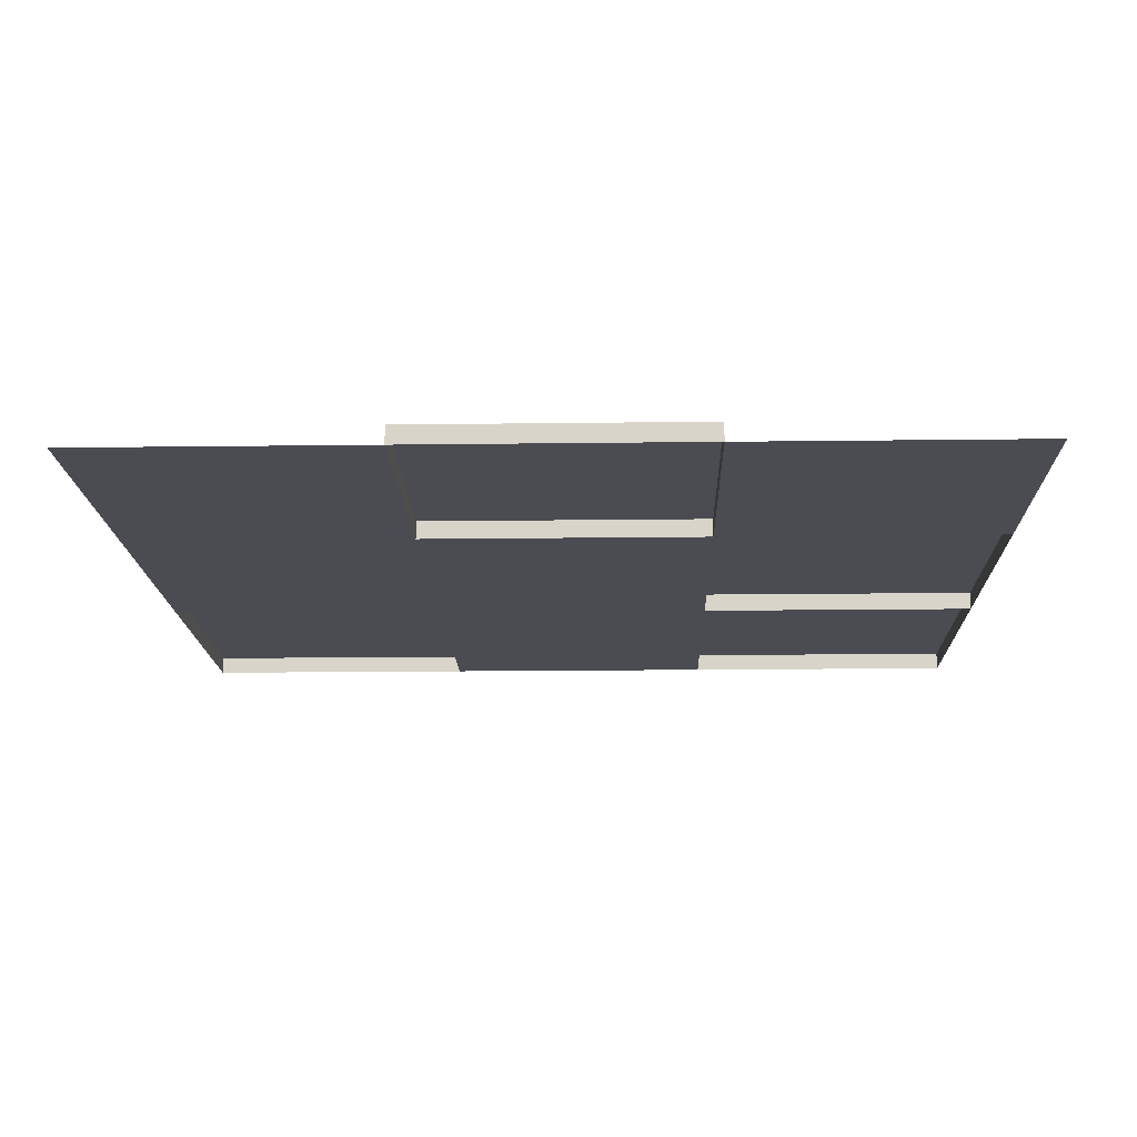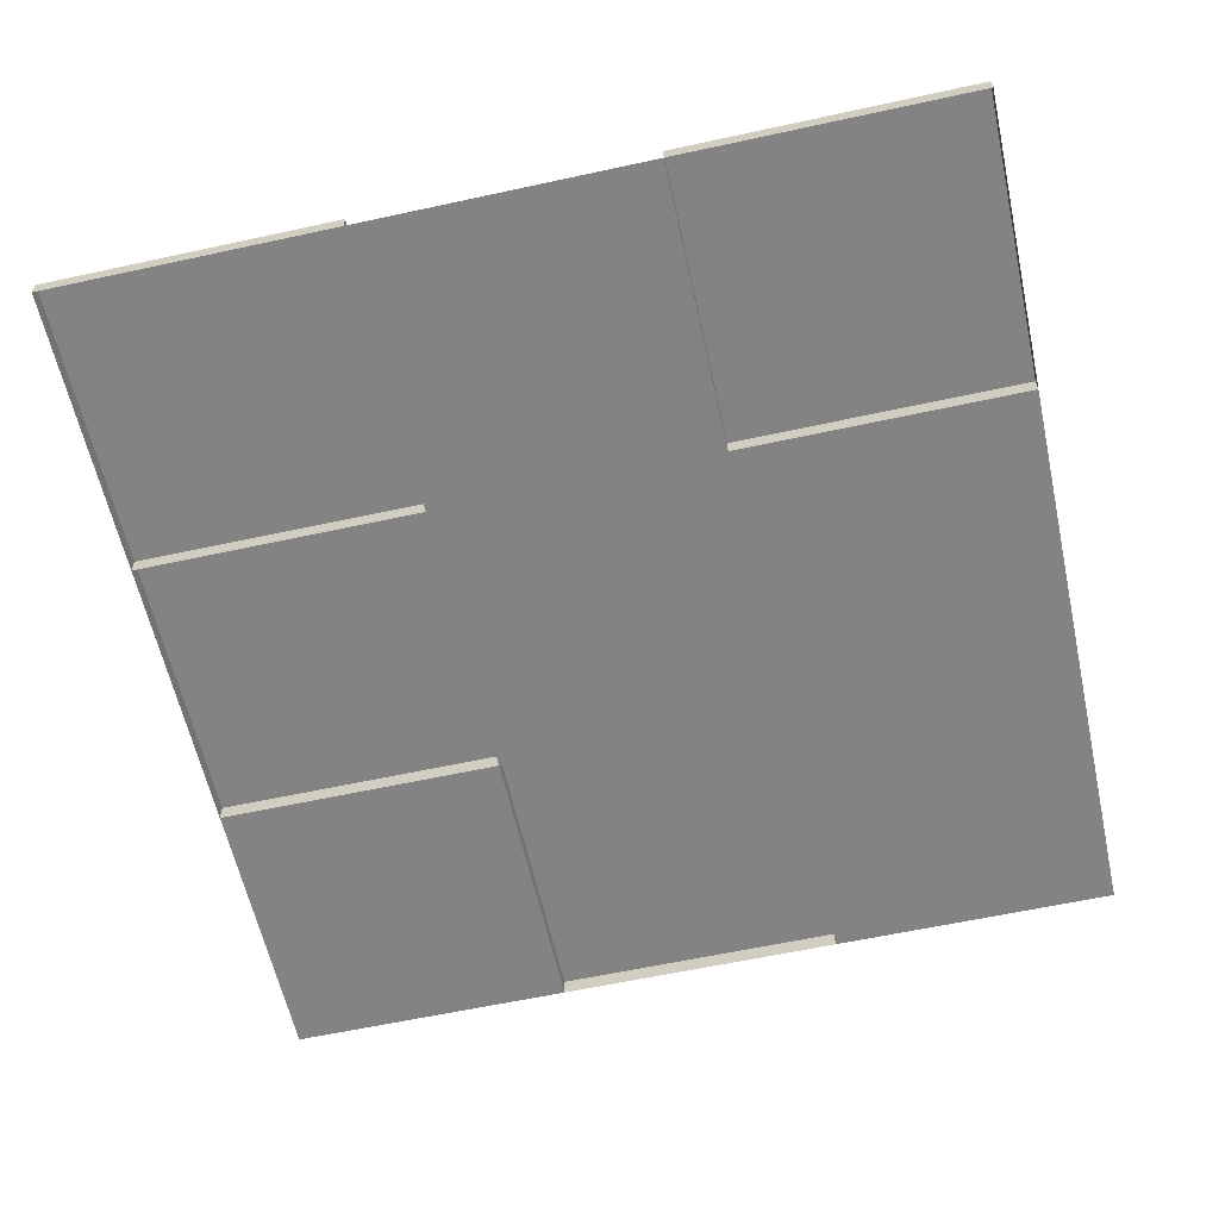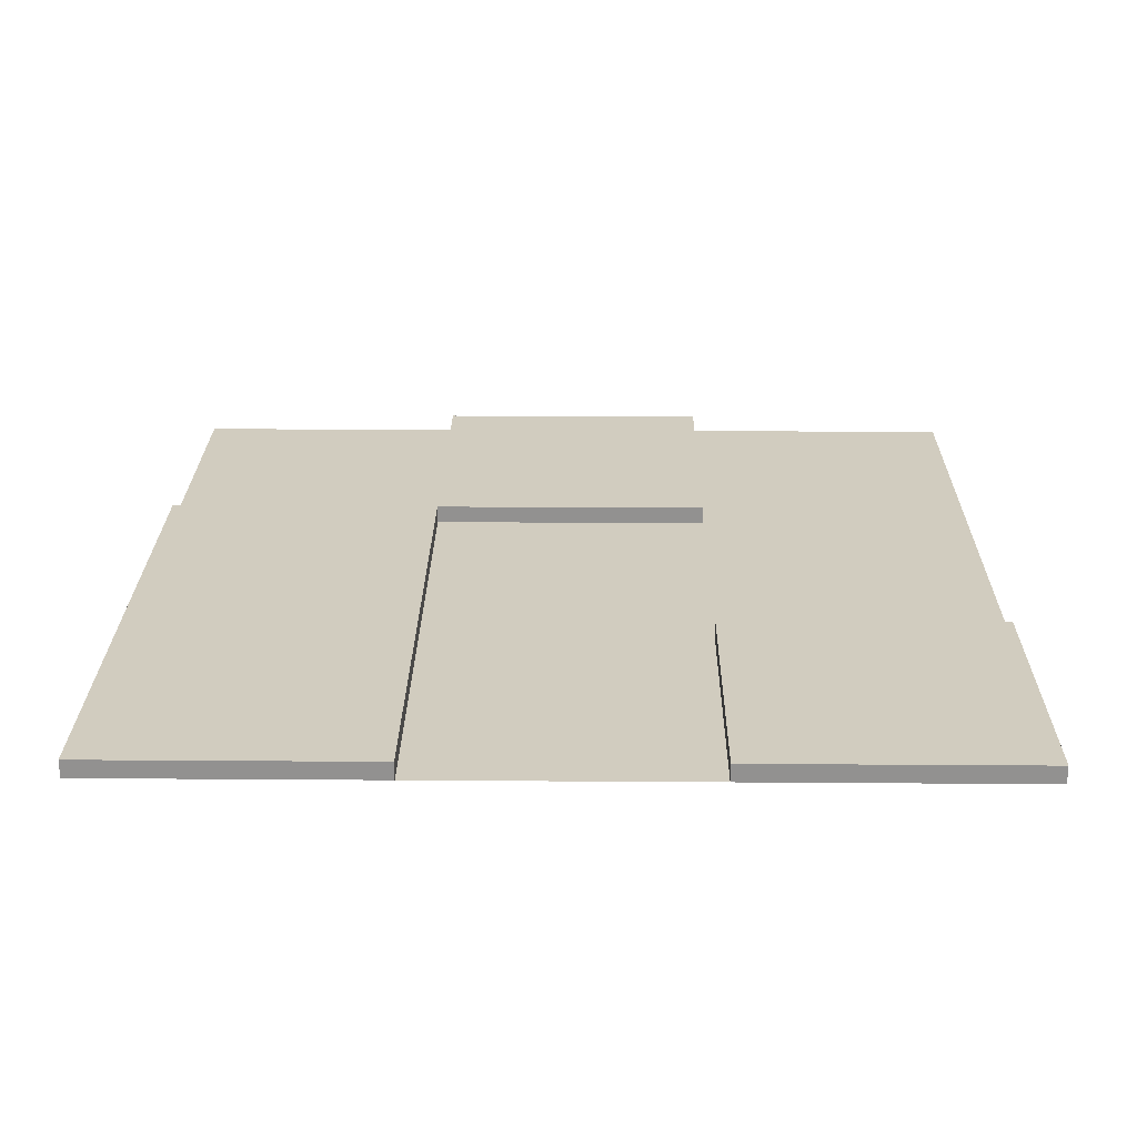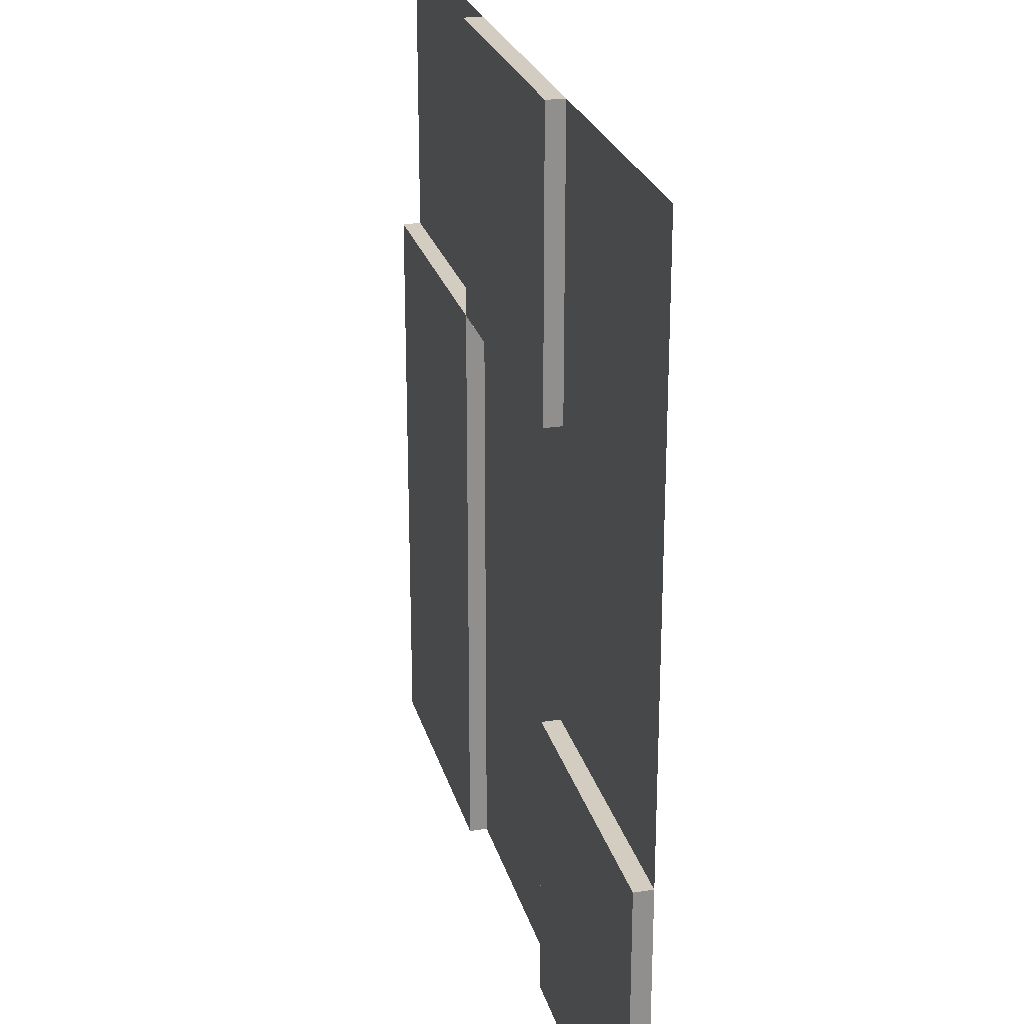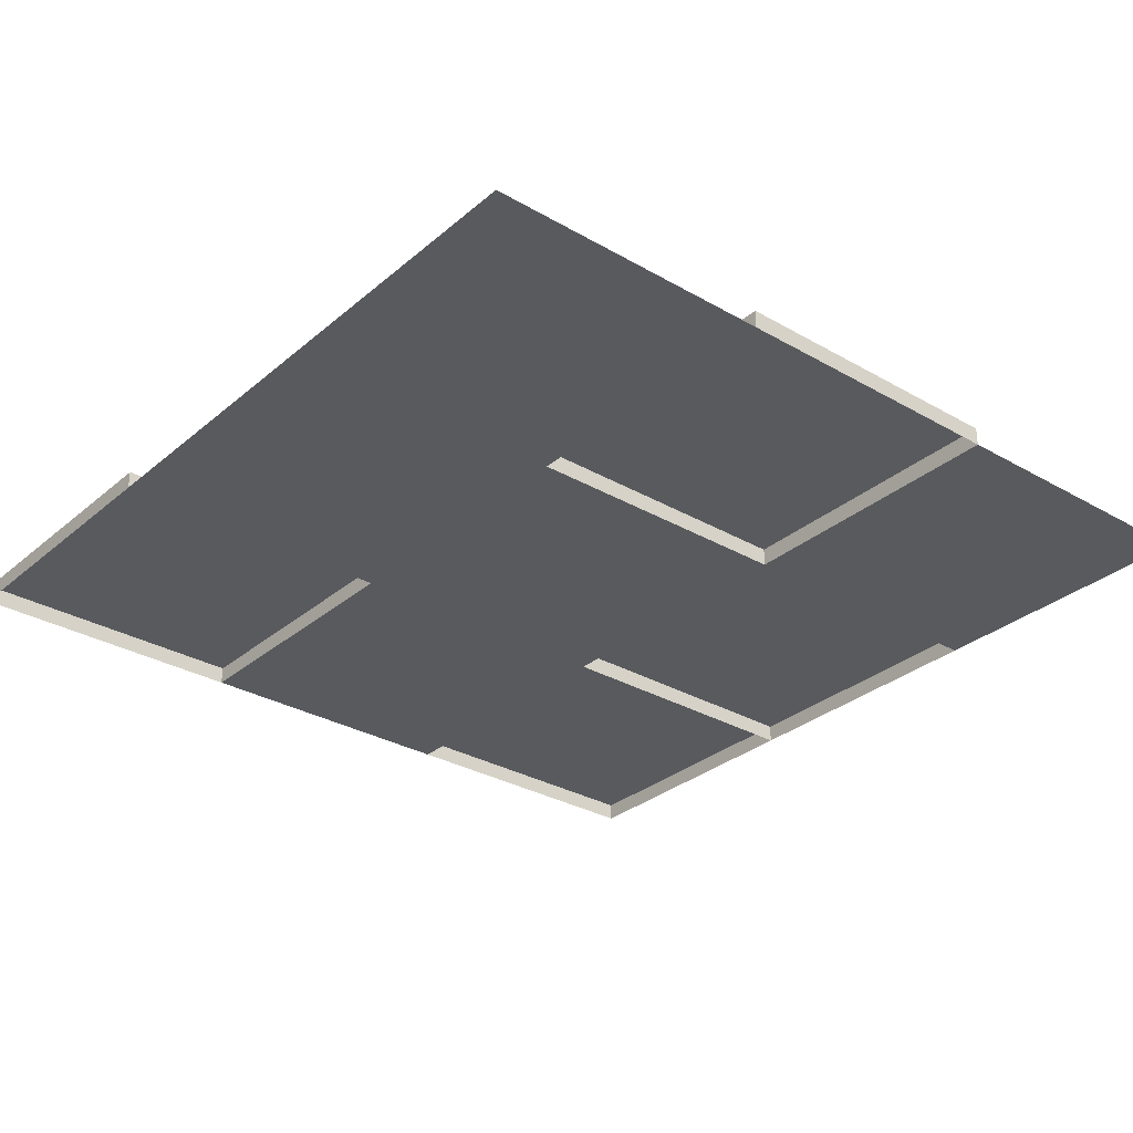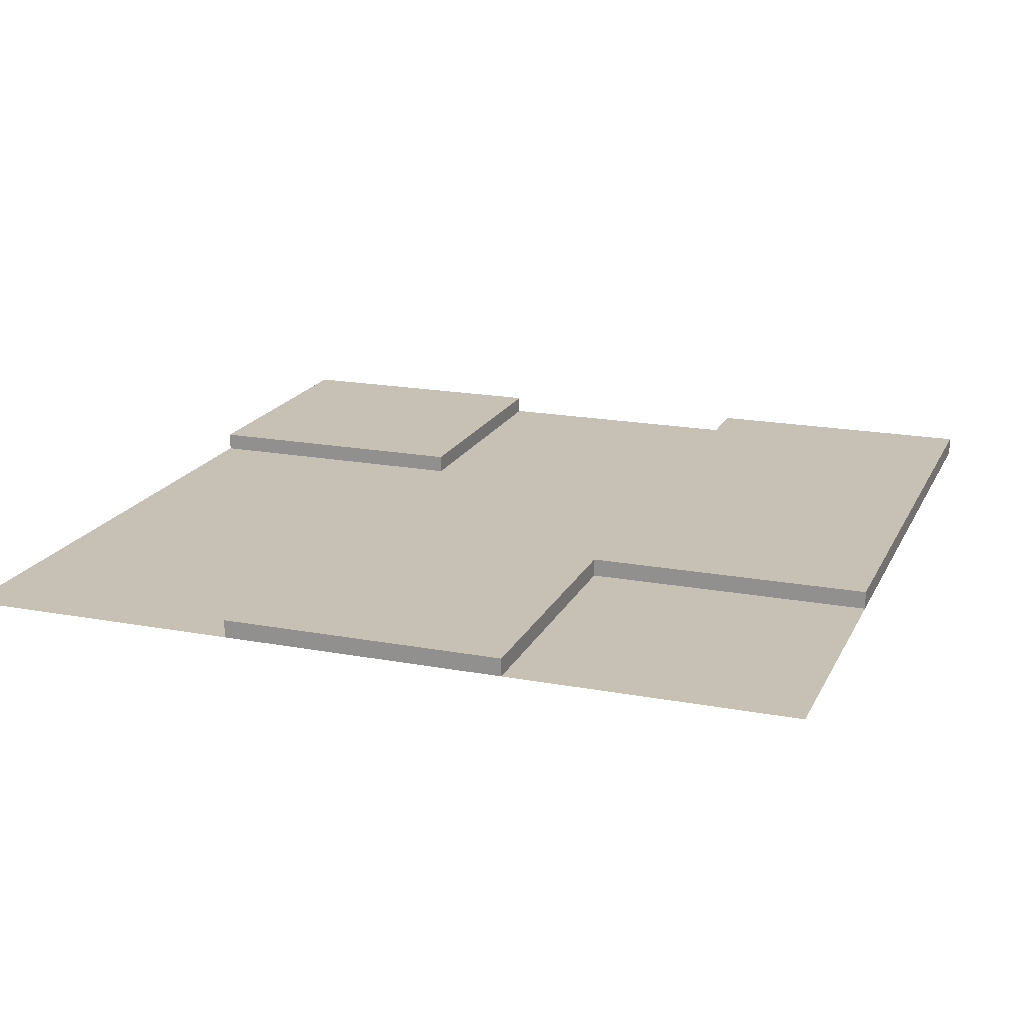
<metadata>
{"format":"obj","ext":"obj","renderer":"f3d","projection":"perspective","resolution":1024,"background":"white","views":[{"elev":-15.4,"azim":1.6,"up":"+Y"},{"elev":-61.0,"azim":-167.5,"up":"+Y"},{"elev":23.8,"azim":-179.3,"up":"+Y"},{"elev":24.6,"azim":-104.2,"up":"+Z"},{"elev":-30.6,"azim":-39.7,"up":"+Y"},{"elev":18.6,"azim":19.7,"up":"+Y"}]}
</metadata>
<code>
o Fortress_Floor_08
v -1.5 0.0625 -1.5
v -1.5 0.0625 -0.5
v -0.5 0.0625 -0.5
v -0.5 0.0625 -1.5
v -0.5 0 -1.5
v -0.5 0 -0.5
v 0.5 0 -0.5
v 0.5 0 -1.5
v 0.5 0.0625 -1.5
v 0.5 0.0625 -0.5
v 1.5 0.0625 -0.5
v 1.5 0.0625 -1.5
v -1.5 0 -0.5
v -1.5 0 0.5
v -0.5 0 0.5
v -0.5 0 -0.5
v -0.5 0 -0.5
v -0.5 0 0.5
v 0.5 0 0.5
v 0.5 0 -0.5
v 0.5 0.0625 -0.5
v 0.5 0.0625 0.5
v 1.5 0.0625 0.5
v 1.5 0.0625 -0.5
v -1.5 0 0.5
v -1.5 0 1.5
v -0.5 0 1.5
v -0.5 0 0.5
v -0.5 0.0625 0.5
v -0.5 0.0625 1.5
v 0.5 0.0625 1.5
v 0.5 0.0625 0.5
v 0.5 0 0.5
v 0.5 0 1.5
v 1.5 0 1.5
v 1.5 0 0.5
v 0.5 0.0625 0.5
v 0.5 0 0.5
v 1.5 0 0.5
v 1.5 0.0625 0.5
v 0.5 0.0625 -0.5
v 0.5 0 -0.5
v 1.5 0 -0.5
v 1.5 0.0625 -0.5
v 0.5 0.0625 -1.5
v 0.5 0 -1.5
v 1.5 0 -1.5
v 1.5 0.0625 -1.5
v 1.5 0.0625 -0.5
v 1.5 0 -0.5
v 1.5 0 -1.5
v 1.5 0.0625 -1.5
v 0.5 0.0625 -0.5
v 0.5 0 -0.5
v 0.5 0 -1.5
v 0.5 0.0625 -1.5
v 1.5 0.0625 0.5
v 1.5 0 0.5
v 1.5 0 -0.5
v 1.5 0.0625 -0.5
v 0.5 0.0625 0.5
v 0.5 0 0.5
v 0.5 0 -0.5
v 0.5 0.0625 -0.5
v -0.5 0.0625 1.5
v -0.5 0 1.5
v 0.5 0 1.5
v 0.5 0.0625 1.5
v 0.5 0.0625 1.5
v 0.5 0 1.5
v 0.5 0 0.5
v 0.5 0.0625 0.5
v -0.5 0.0625 1.5
v -0.5 0 1.5
v -0.5 0 0.5
v -0.5 0.0625 0.5
v -0.5 0.0625 0.5
v -0.5 0 0.5
v 0.5 0 0.5
v 0.5 0.0625 0.5
v -1.5 0.0625 -0.5
v -1.5 0 -0.5
v -0.5 0 -0.5
v -0.5 0.0625 -0.5
v -0.5 0.0625 -0.5
v -0.5 0 -0.5
v -0.5 0 -1.5
v -0.5 0.0625 -1.5
v -1.5 0.0625 -0.5
v -1.5 0 -0.5
v -1.5 0 -1.5
v -1.5 0.0625 -1.5
v -1.5 0.0625 -1.5
v -1.5 0 -1.5
v -0.5 0 -1.5
v -0.5 0.0625 -1.5
f 2 3 4 1
f 6 7 8 5
f 10 11 12 9
f 14 15 16 13
f 18 19 20 17
f 22 23 24 21
f 26 27 28 25
f 30 31 32 29
f 34 35 36 33
f 38 39 40 37
f 42 43 44 41
f 46 45 48 47
f 50 51 52 49
f 54 53 56 55
f 58 59 60 57
f 62 61 64 63
f 66 67 68 65
f 70 71 72 69
f 74 73 76 75
f 78 77 80 79
f 82 83 84 81
f 86 87 88 85
f 90 89 92 91
f 94 93 96 95

</code>
